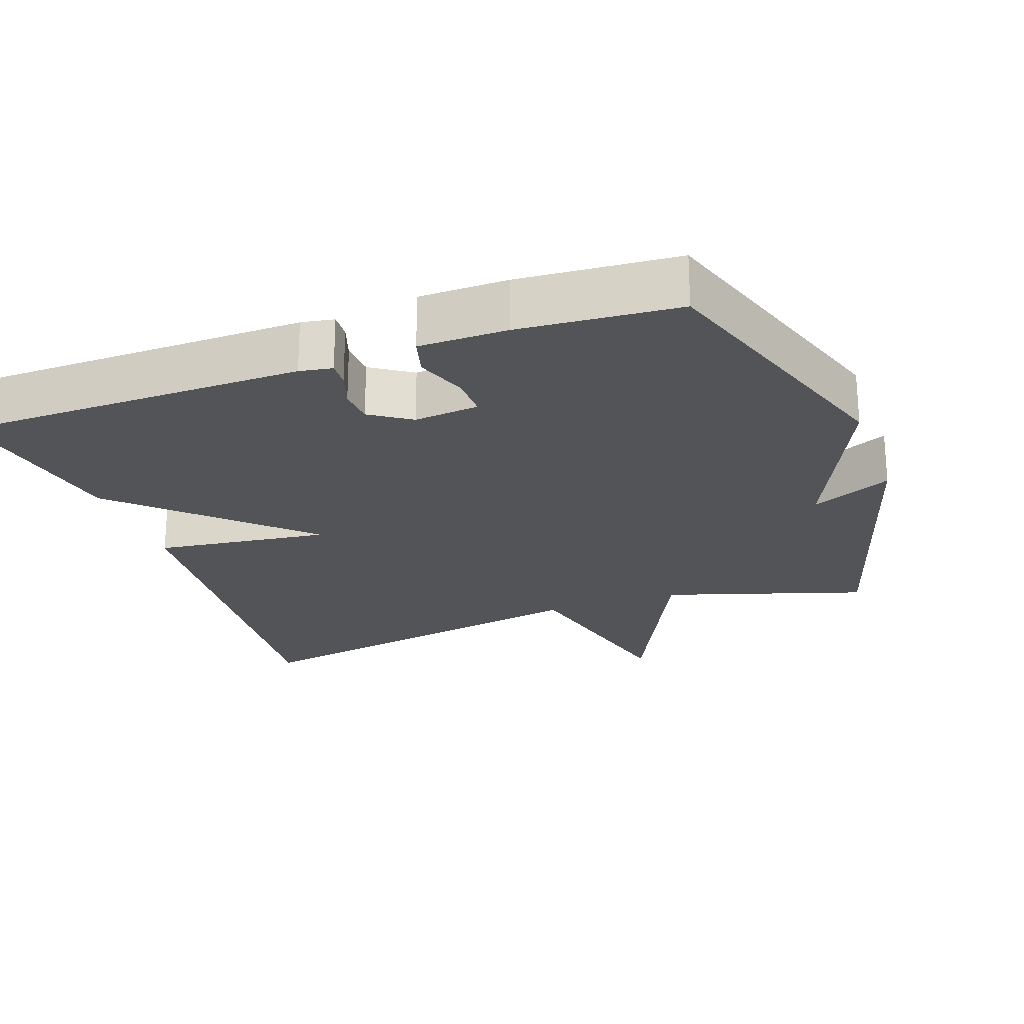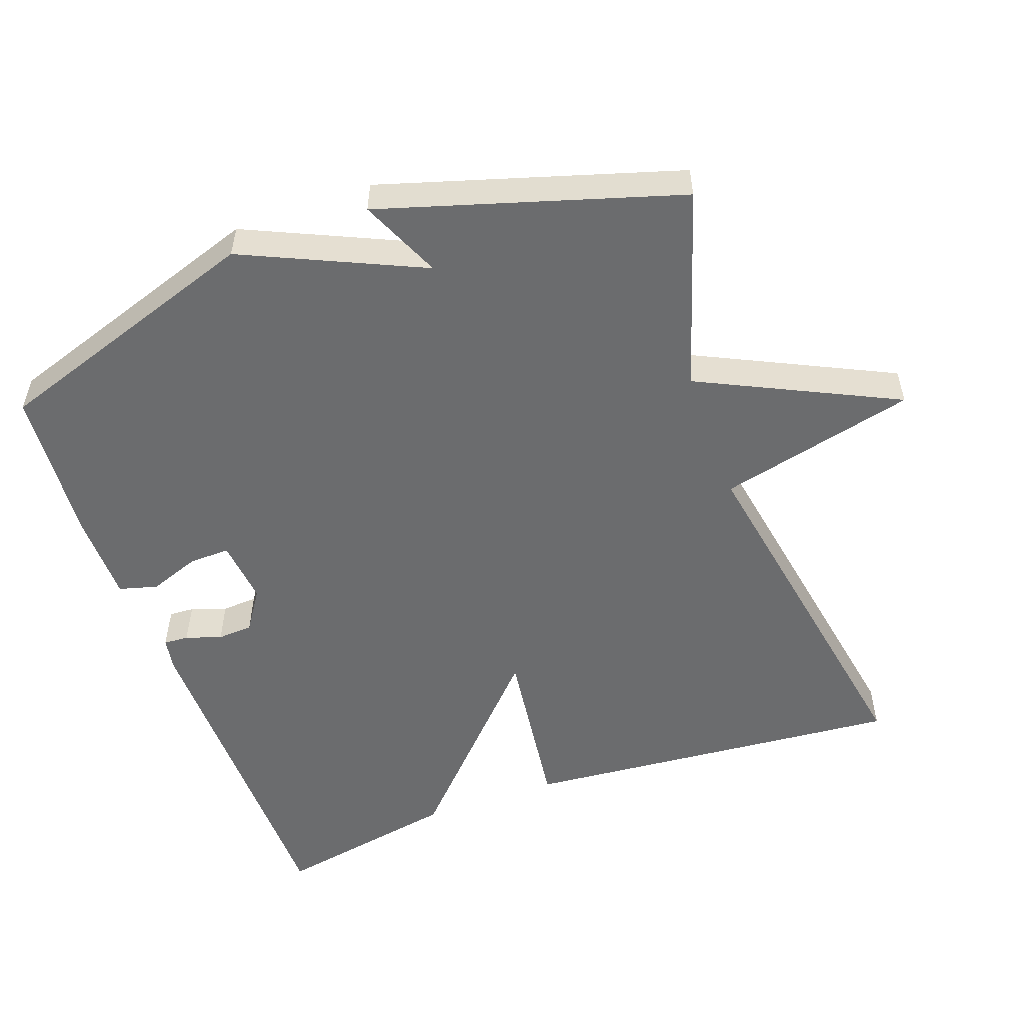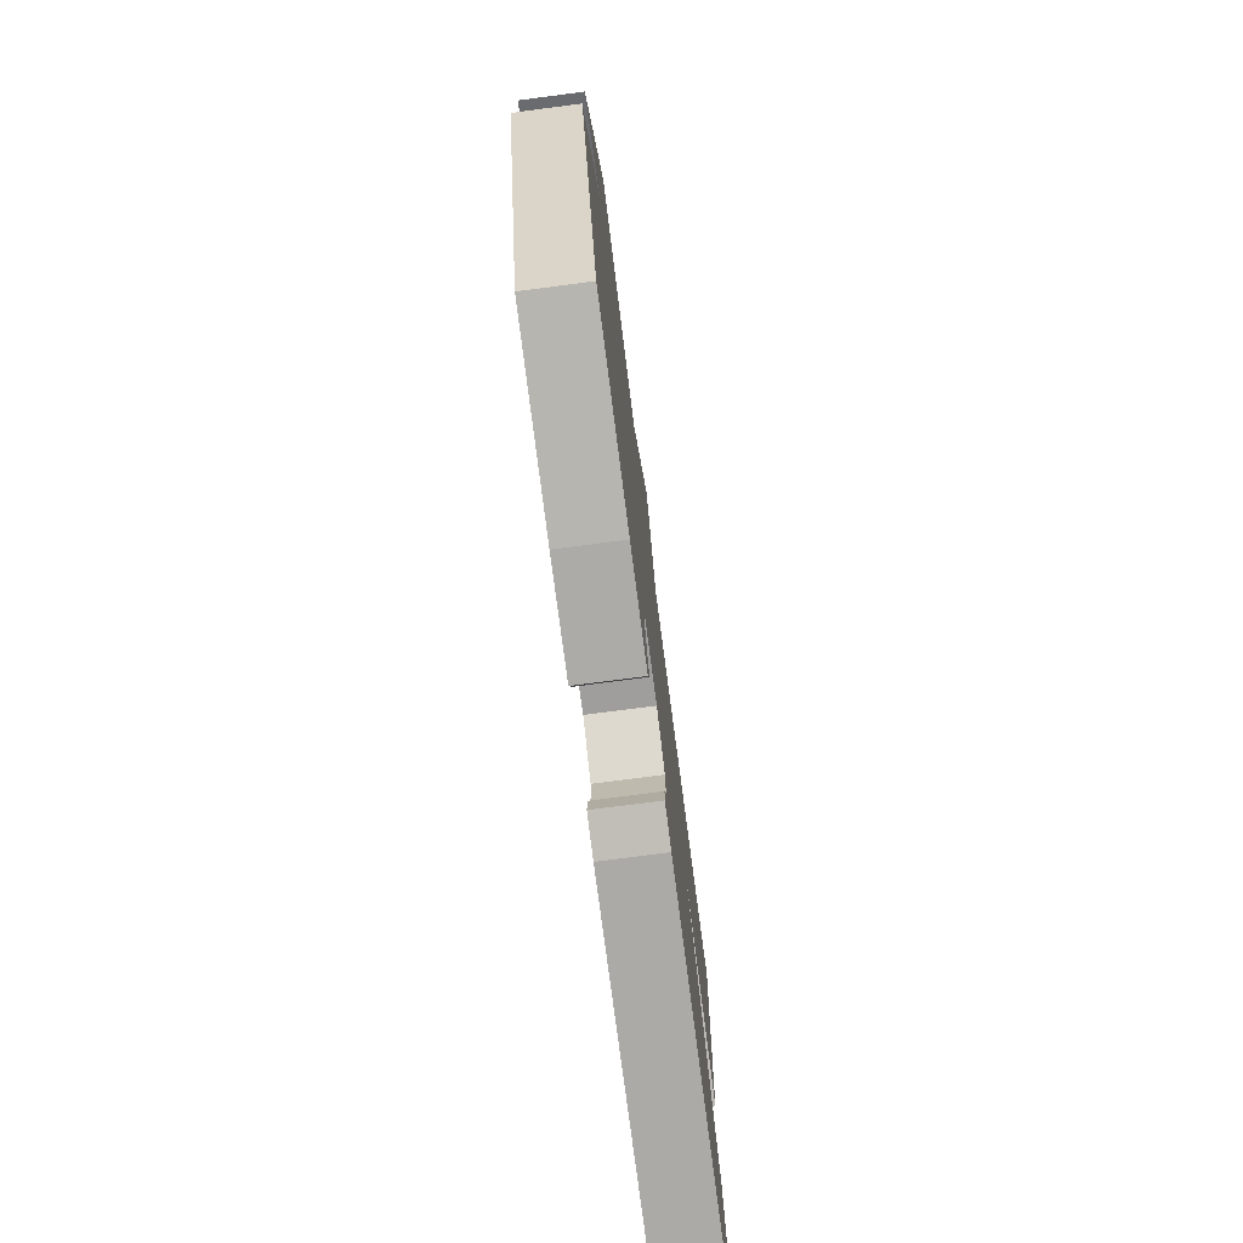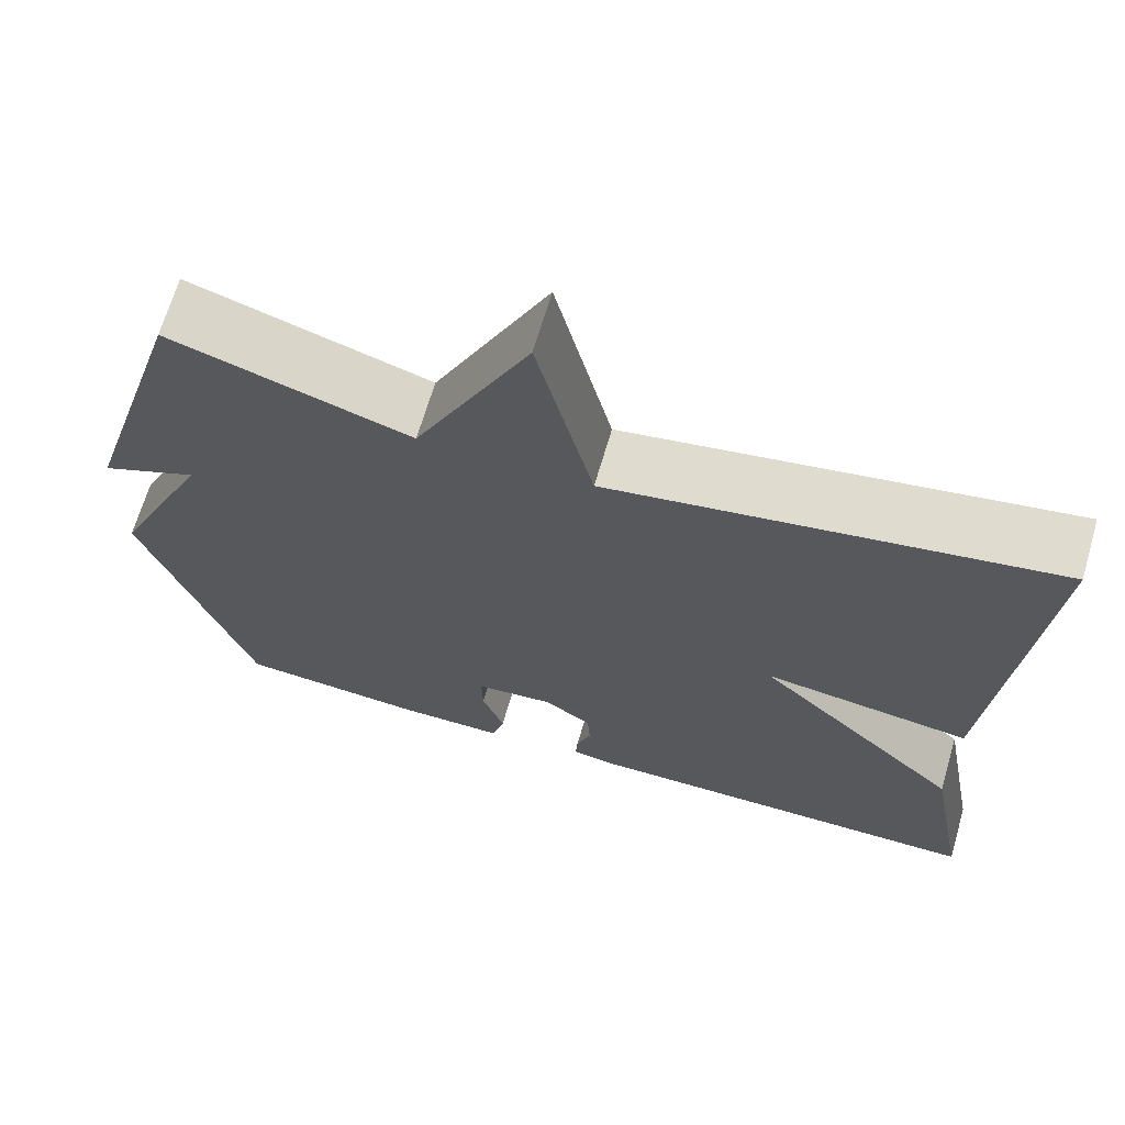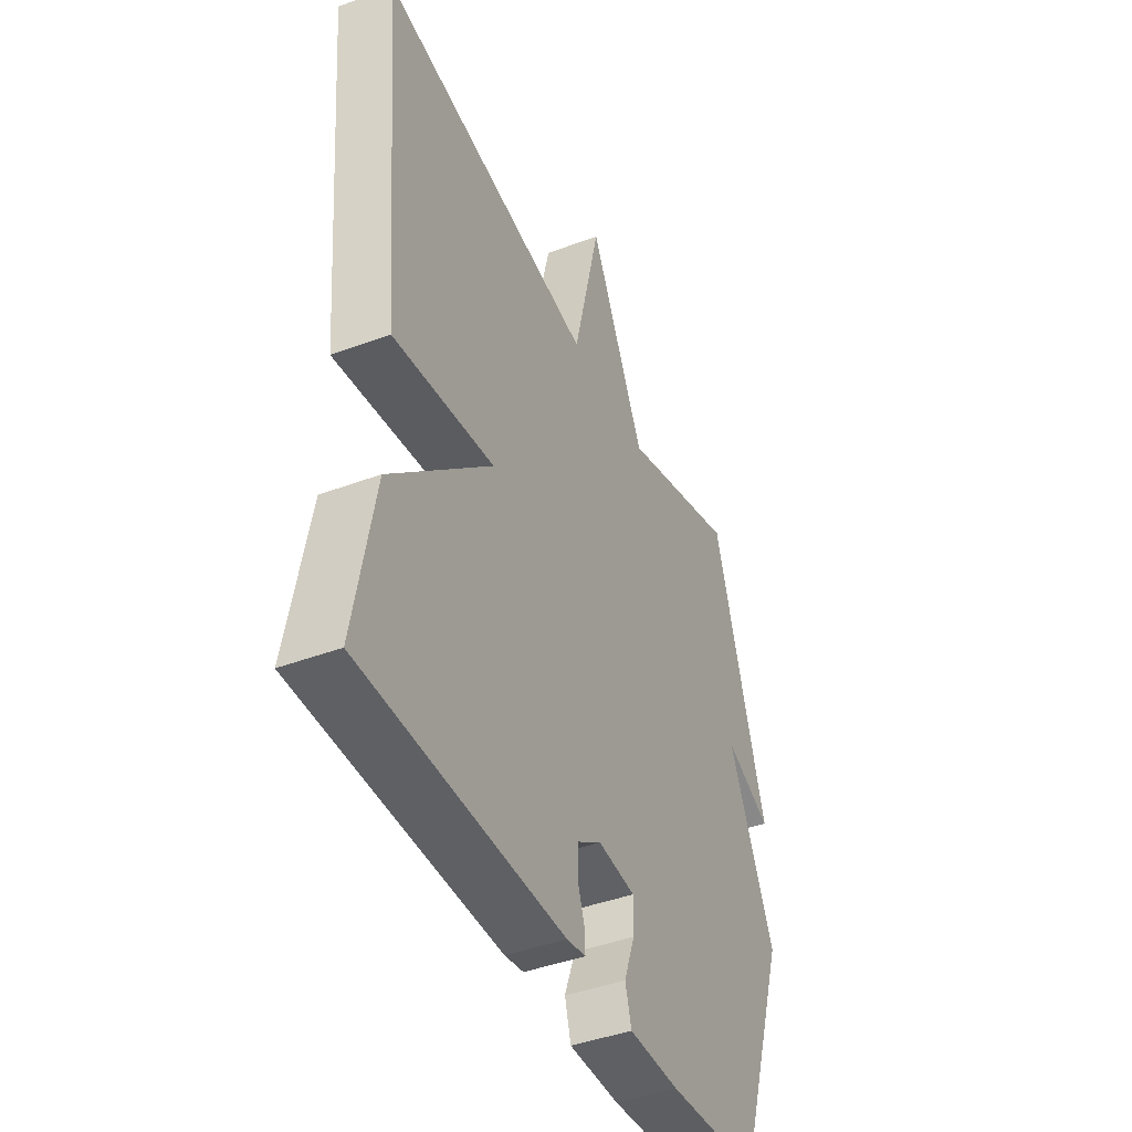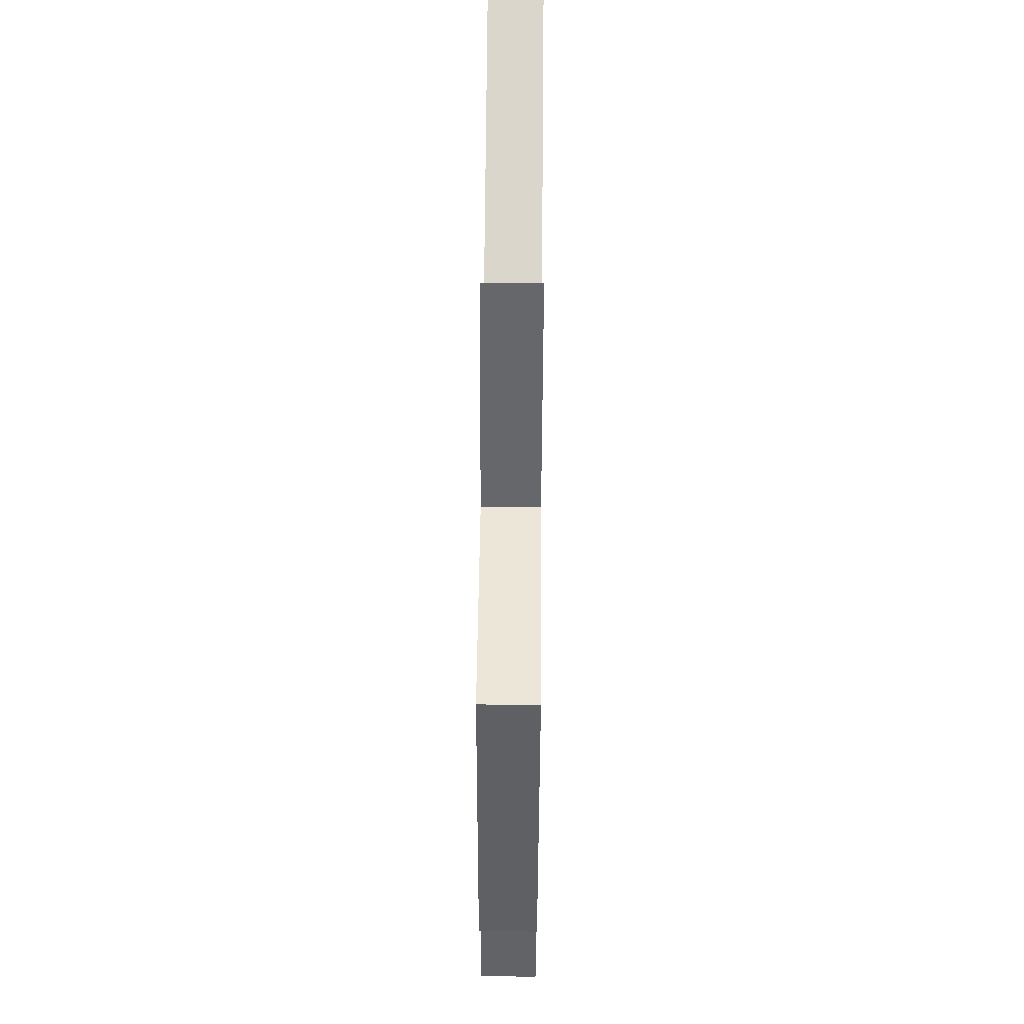
<metadata>
{"format":"obj","ext":"obj","renderer":"f3d","projection":"perspective","resolution":1024,"background":"white","views":[{"elev":-23.4,"azim":-160.2,"up":"+Y"},{"elev":-53.6,"azim":-70.1,"up":"+Y"},{"elev":-76.6,"azim":-82.6,"up":"+Z"},{"elev":67.4,"azim":16.3,"up":"+Z"},{"elev":-42.6,"azim":114.1,"up":"+Z"},{"elev":63.7,"azim":-89.5,"up":"+Z"}]}
</metadata>
<code>
v 0.5 0.07 0.5
v 0.452 0.07 -0.04
v 0.208 0.07 -0.008
v 0.452 0.07 -0.24
v 0.5 0.07 -0.5
v 0.012 0.07 -0.505
v -0.034 0.07 -0.497
v -0.032 0.07 -0.462
v -0.015 0.07 -0.412
v -0.018 0.07 -0.362
v -0.075 0.07 -0.324
v -0.166 0.07 -0.333
v -0.165 0.07 -0.39
v -0.139 0.07 -0.462
v -0.154 0.07 -0.516
v -0.277 0.07 -0.517
v -0.5 0.07 -0.5
v -0.627 0.07 -0.117
v -0.513 0.07 0.133
v -0.627 0.07 0.083
v -0.5 0.07 0.5
v -0.218 0.07 0.41
v -0.084 0.07 0.687
v -0.018 0.07 0.41
v 0.5 0 0.5
v 0.452 0 -0.04
v 0.208 0 -0.008
v 0.452 0 -0.24
v 0.5 0 -0.5
v 0.012 0 -0.505
v -0.034 0 -0.497
v -0.032 0 -0.462
v -0.015 0 -0.412
v -0.018 0 -0.362
v -0.075 0 -0.324
v -0.166 0 -0.333
v -0.165 0 -0.39
v -0.139 0 -0.462
v -0.154 0 -0.516
v -0.277 0 -0.517
v -0.5 0 -0.5
v -0.627 0 -0.117
v -0.513 0 0.133
v -0.627 0 0.083
v -0.5 0 0.5
v -0.218 0 0.41
v -0.084 0 0.687
v -0.018 0 0.41
f 22 23 24
f 19 20 21 22
f 19 22 24
f 17 18 19
f 16 17 19
f 15 16 19
f 14 15 19
f 13 14 19
f 12 13 19
f 19 24 1
f 12 19 1
f 11 12 1
f 7 8 9
f 6 7 9
f 5 6 9
f 4 5 9
f 3 4 9
f 3 9 10
f 1 2 3
f 1 3 10 11
f 48 47 46
f 46 45 44 43
f 48 46 43
f 43 42 41
f 43 41 40
f 43 40 39
f 43 39 38
f 43 38 37
f 43 37 36
f 25 48 43
f 25 43 36
f 25 36 35
f 33 32 31
f 33 31 30
f 33 30 29
f 33 29 28
f 33 28 27
f 34 33 27
f 27 26 25
f 35 34 27 25
f 1 25 26 2
f 2 26 27 3
f 3 27 28 4
f 4 28 29 5
f 5 29 30 6
f 6 30 31 7
f 7 31 32 8
f 8 32 33 9
f 9 33 34 10
f 10 34 35 11
f 11 35 36 12
f 12 36 37 13
f 13 37 38 14
f 14 38 39 15
f 15 39 40 16
f 16 40 41 17
f 17 41 42 18
f 18 42 43 19
f 19 43 44 20
f 20 44 45 21
f 21 45 46 22
f 22 46 47 23
f 23 47 48 24
f 24 48 25 1

</code>
